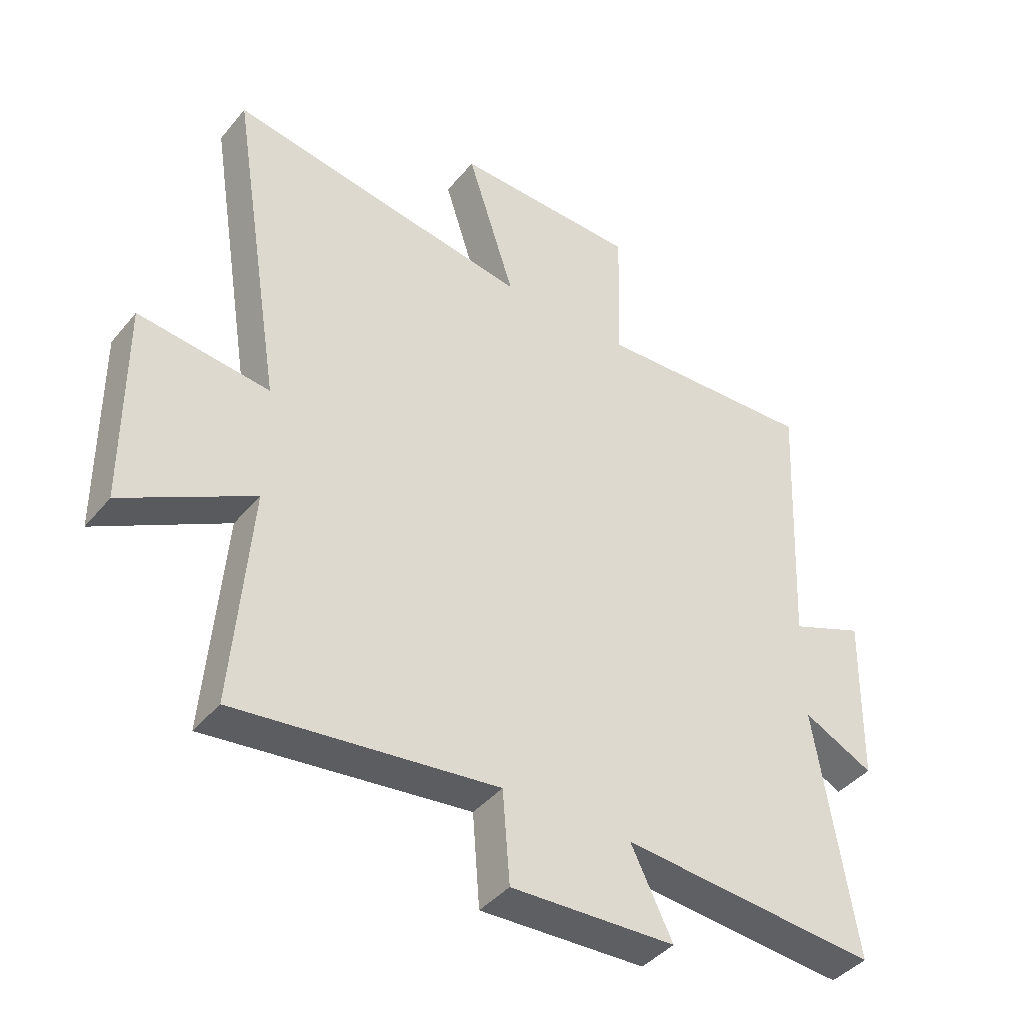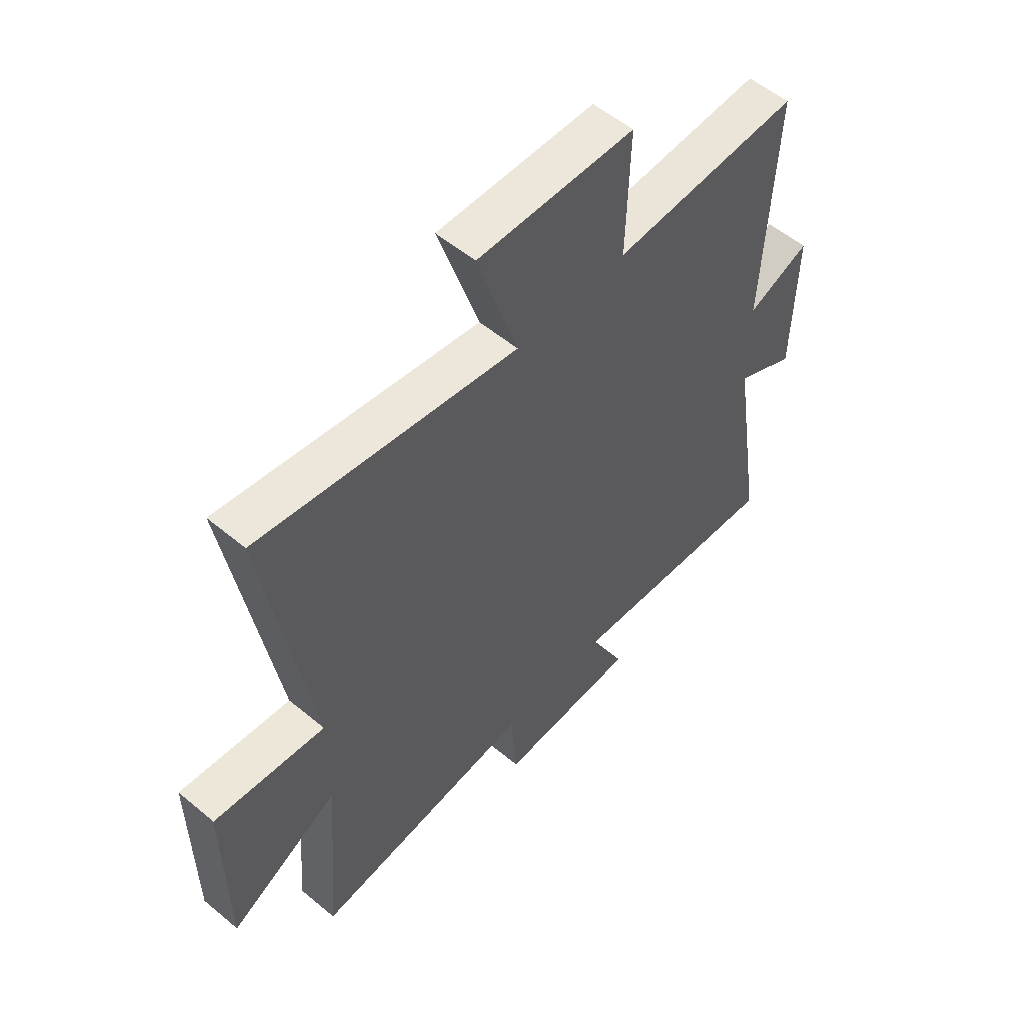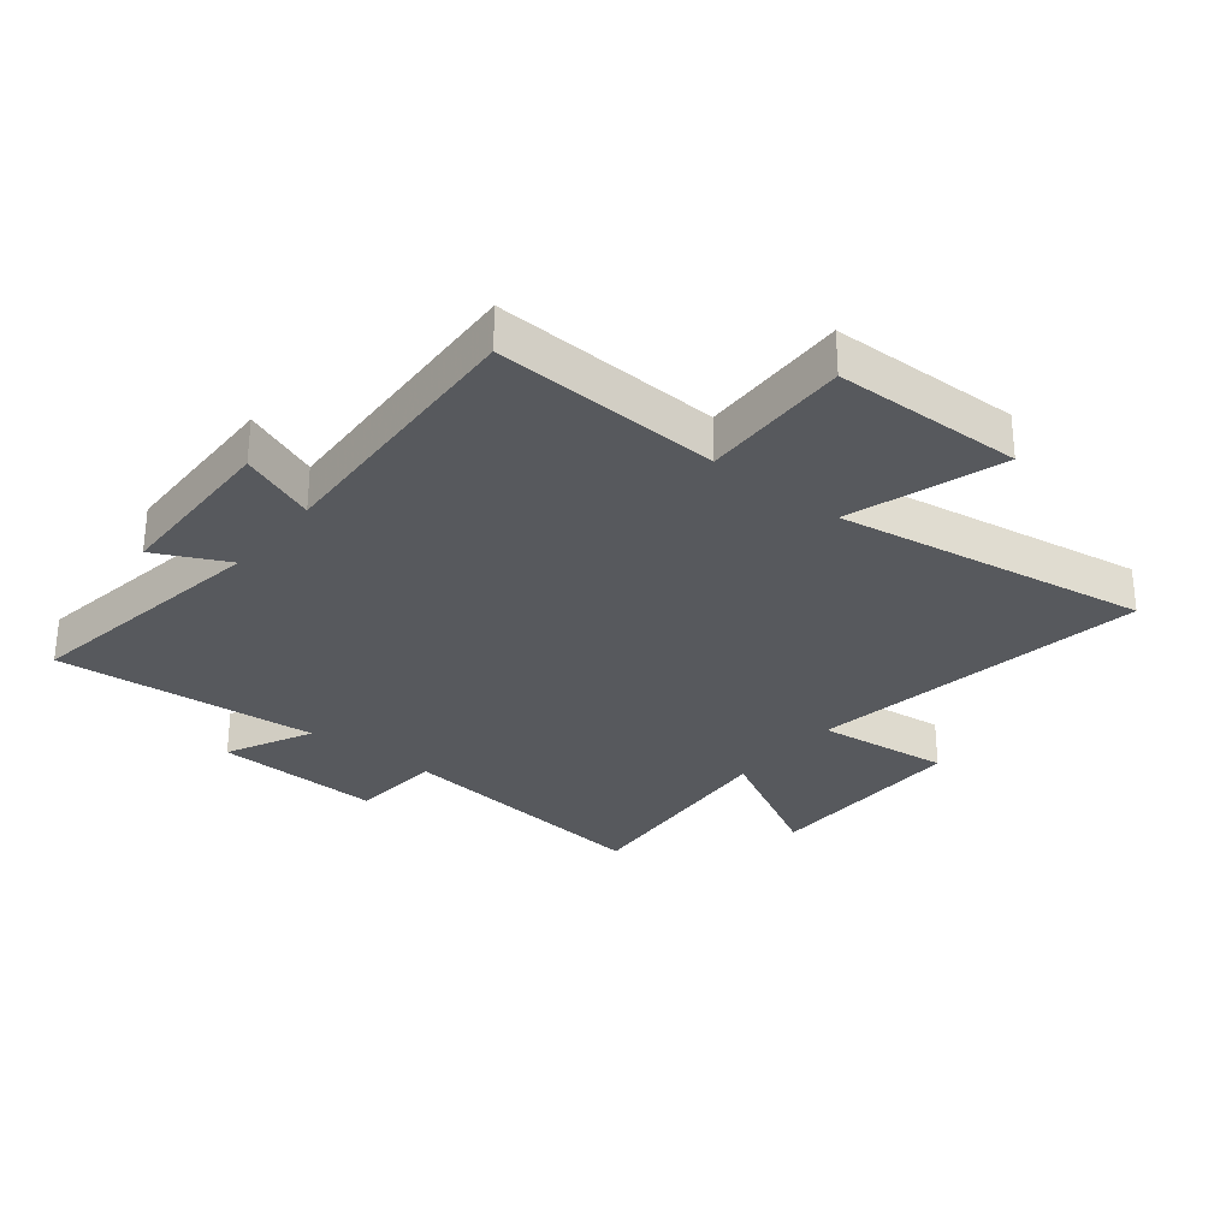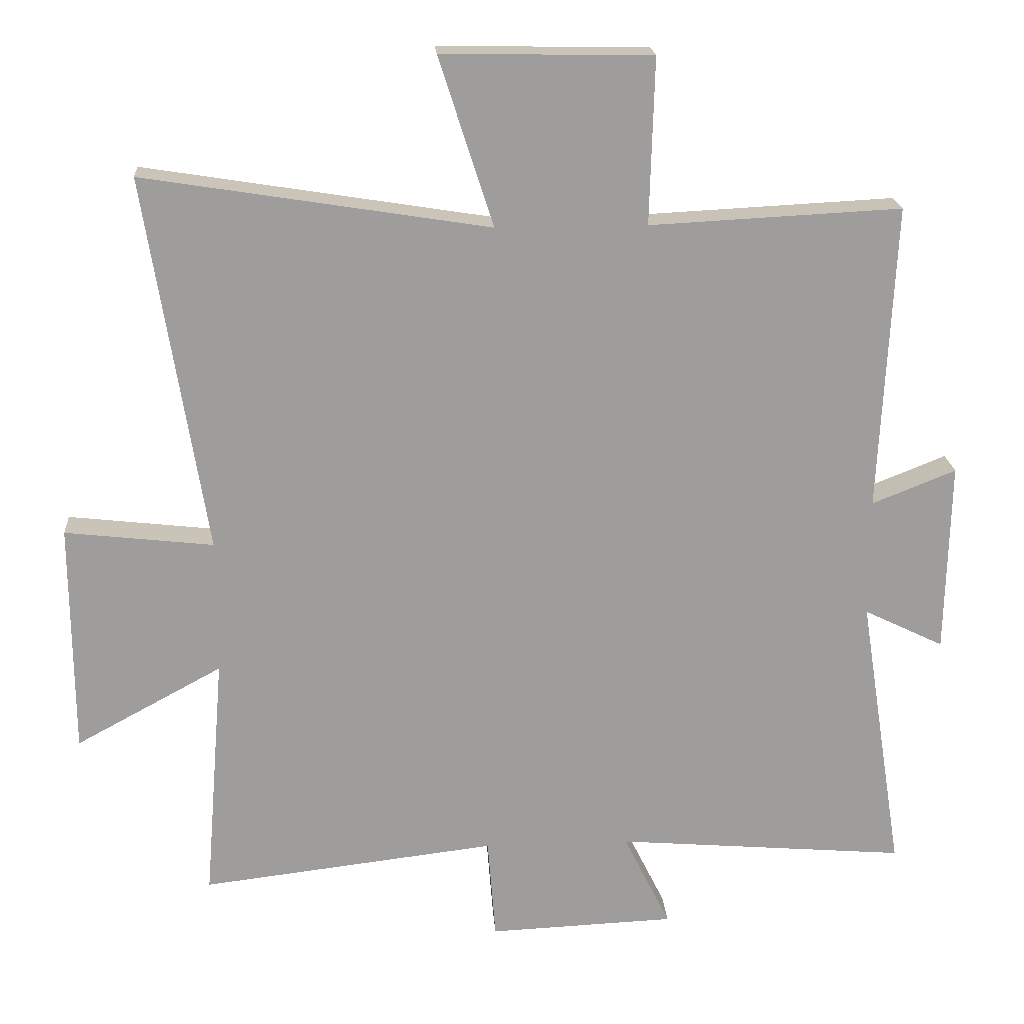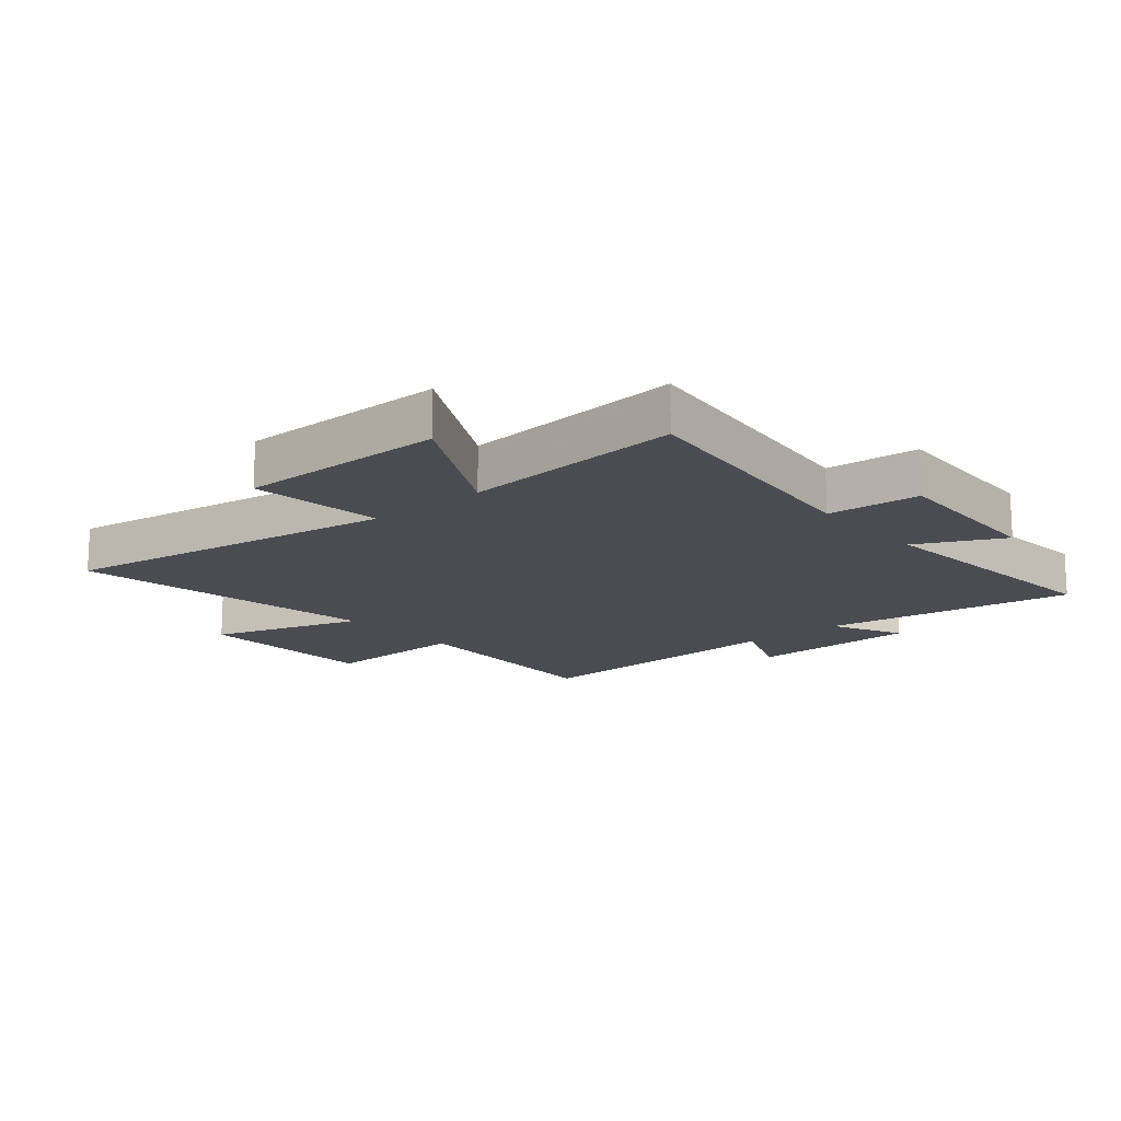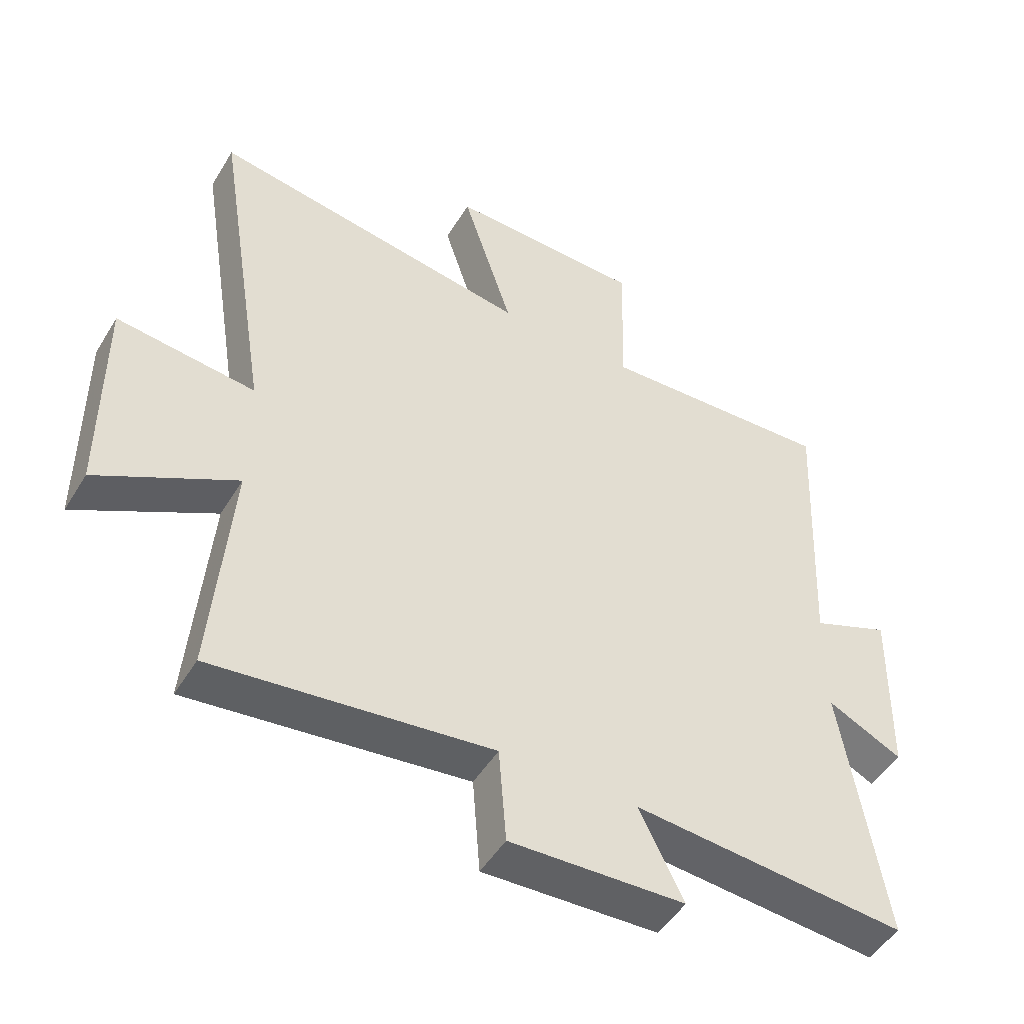
<metadata>
{"format":"obj","ext":"obj","renderer":"f3d","projection":"perspective","resolution":1024,"background":"white","views":[{"elev":-41.6,"azim":144.1,"up":"+Z"},{"elev":54.9,"azim":131.4,"up":"+Z"},{"elev":-29.5,"azim":-38.7,"up":"+Y"},{"elev":19.8,"azim":176.1,"up":"+Z"},{"elev":-15.3,"azim":130.5,"up":"+Y"},{"elev":-49.1,"azim":149.8,"up":"+Z"}]}
</metadata>
<code>
v 0.59 0.07 0.582
v 0.5 0.07 0.02
v 0.721 0.07 0.045
v 0.719 0.07 -0.301
v 0.5 0.07 -0.182
v 0.53 0.07 -0.553
v 0.089 0.07 -0.5
v 0.077 0.07 -0.654
v -0.201 0.07 -0.642
v -0.131 0.07 -0.5
v -0.566 0.07 -0.536
v -0.5 0.07 -0.116
v -0.619 0.07 -0.174
v -0.625 0.07 0.112
v -0.5 0.07 0.062
v -0.522 0.07 0.519
v -0.148 0.07 0.5
v -0.155 0.07 0.746
v 0.157 0.07 0.752
v 0.076 0.07 0.5
v 0.59 0 0.582
v 0.5 0 0.02
v 0.721 0 0.045
v 0.719 0 -0.301
v 0.5 0 -0.182
v 0.53 0 -0.553
v 0.089 0 -0.5
v 0.077 0 -0.654
v -0.201 0 -0.642
v -0.131 0 -0.5
v -0.566 0 -0.536
v -0.5 0 -0.116
v -0.619 0 -0.174
v -0.625 0 0.112
v -0.5 0 0.062
v -0.522 0 0.519
v -0.148 0 0.5
v -0.155 0 0.746
v 0.157 0 0.752
v 0.076 0 0.5
f 17 18 19 20
f 15 16 17
f 15 17 20
f 12 13 14 15
f 20 1 2
f 15 20 2
f 12 15 2
f 12 2 3
f 11 12 3
f 10 11 3
f 7 8 9 10
f 5 6 7
f 5 7 10 3
f 3 4 5
f 40 39 38 37
f 37 36 35
f 40 37 35
f 35 34 33 32
f 22 21 40
f 22 40 35
f 22 35 32
f 23 22 32
f 23 32 31
f 23 31 30
f 30 29 28 27
f 27 26 25
f 23 30 27 25
f 25 24 23
f 1 21 22 2
f 2 22 23 3
f 3 23 24 4
f 4 24 25 5
f 5 25 26 6
f 6 26 27 7
f 7 27 28 8
f 8 28 29 9
f 9 29 30 10
f 10 30 31 11
f 11 31 32 12
f 12 32 33 13
f 13 33 34 14
f 14 34 35 15
f 15 35 36 16
f 16 36 37 17
f 17 37 38 18
f 18 38 39 19
f 19 39 40 20
f 20 40 21 1

</code>
